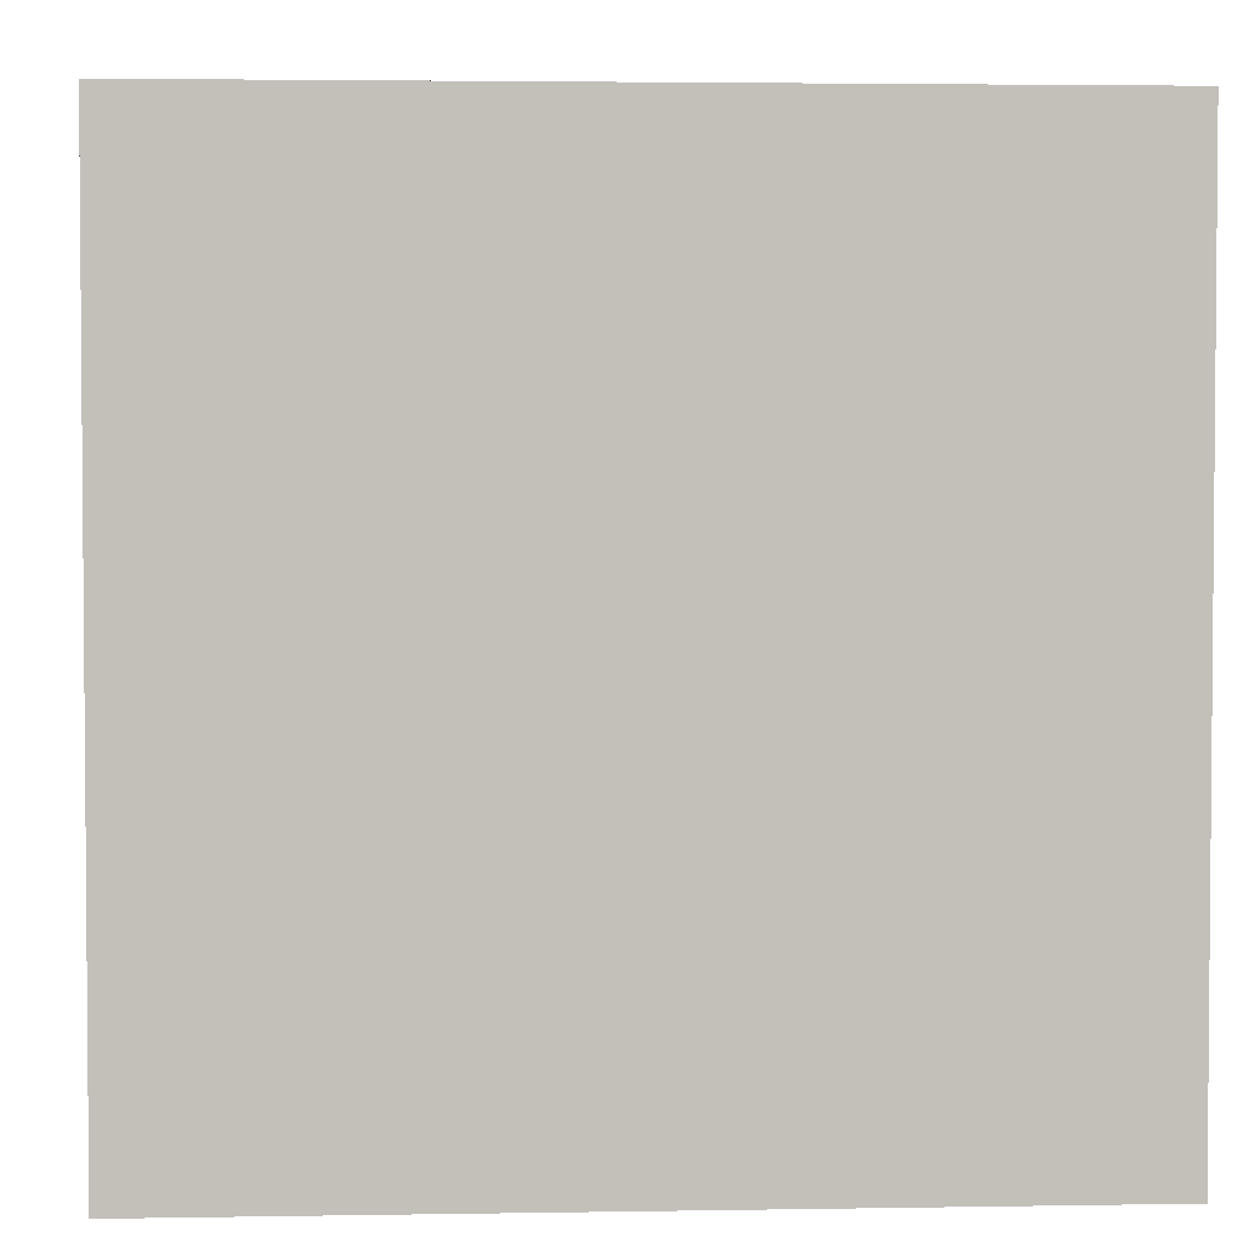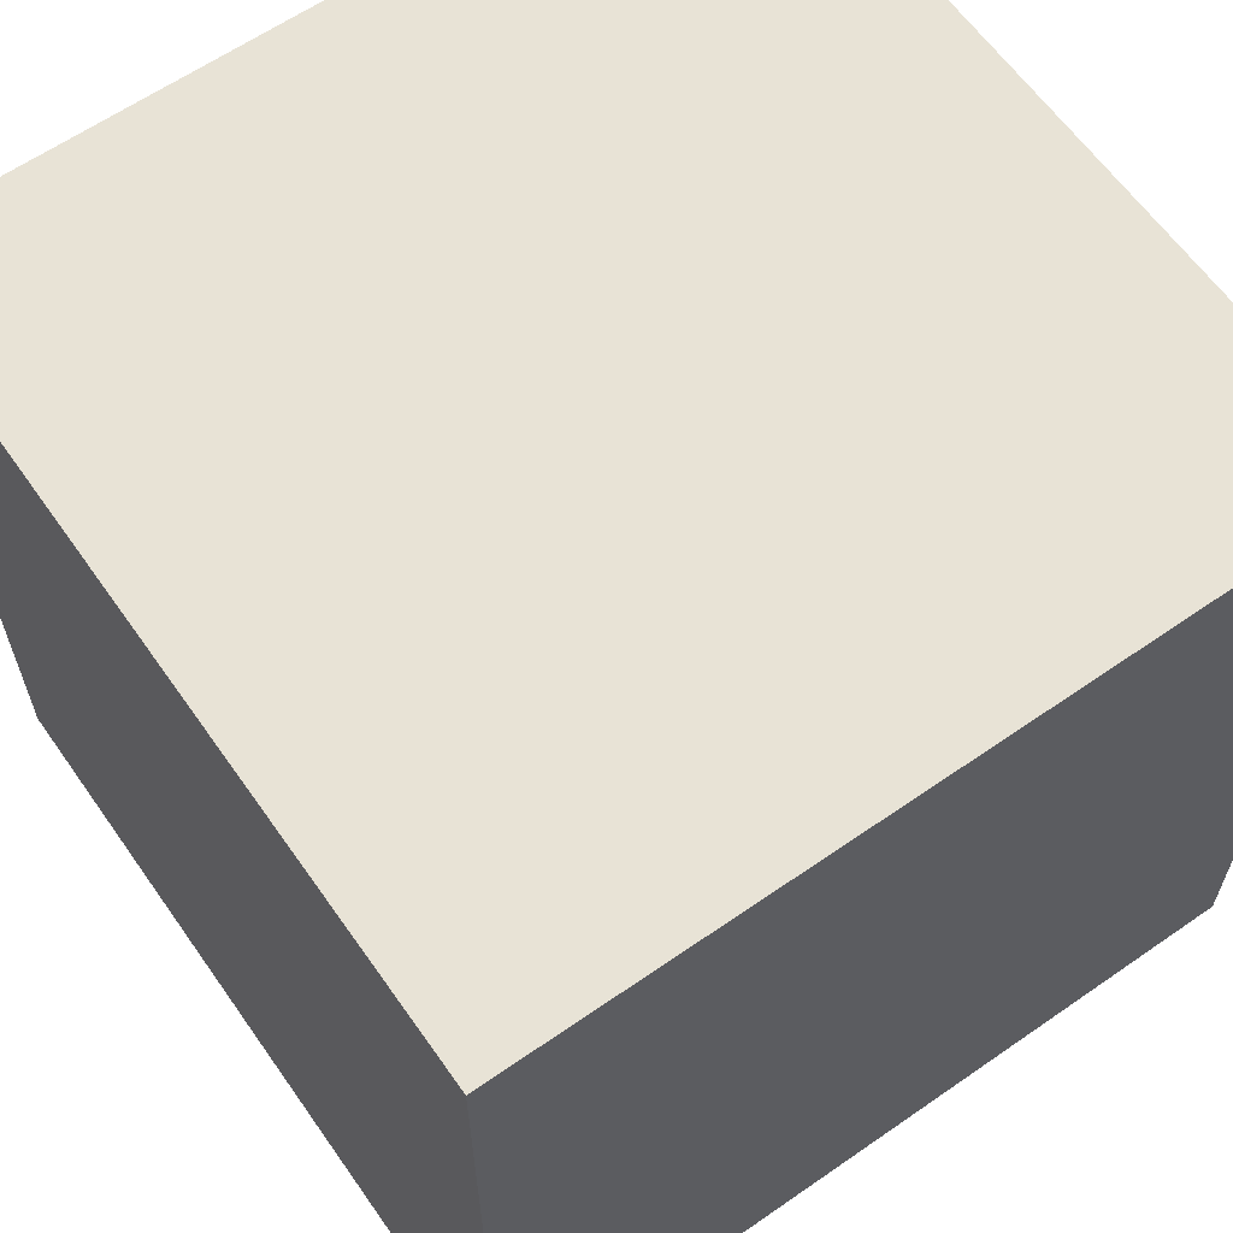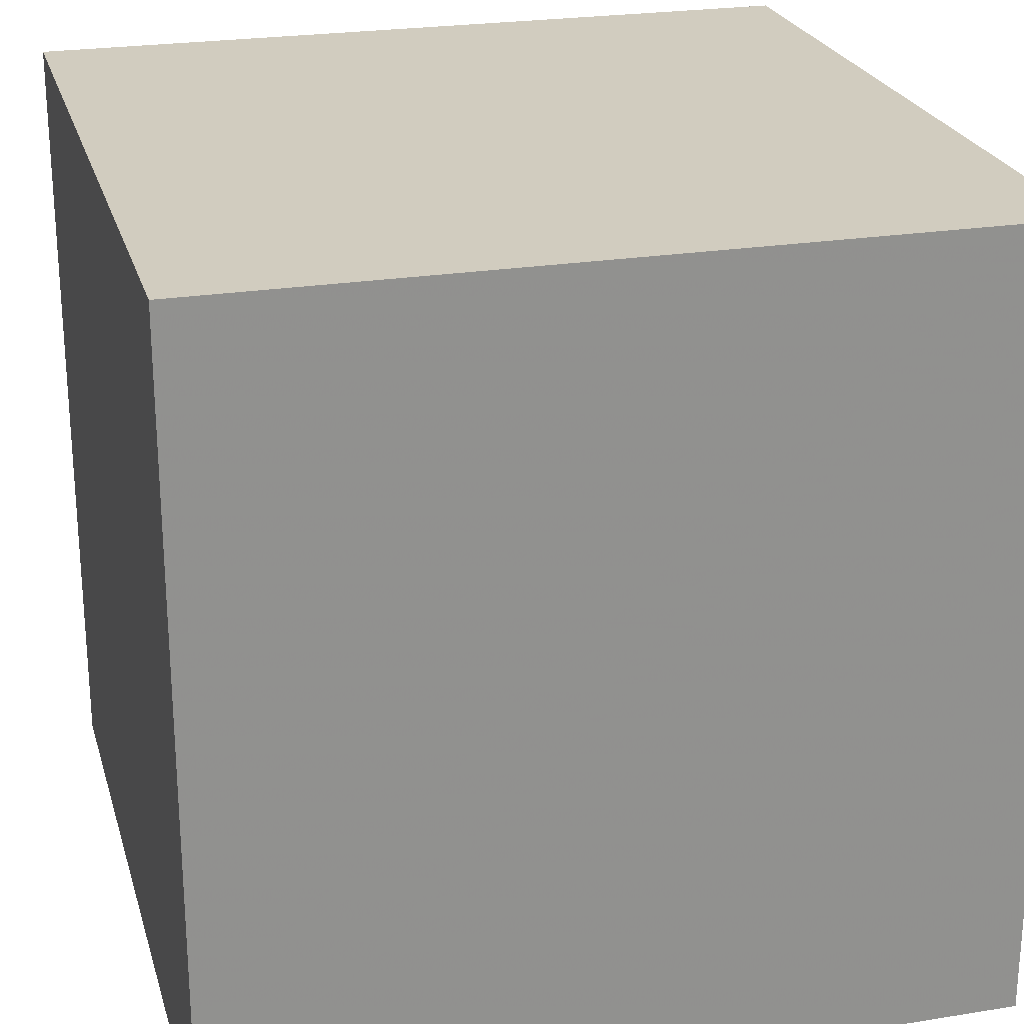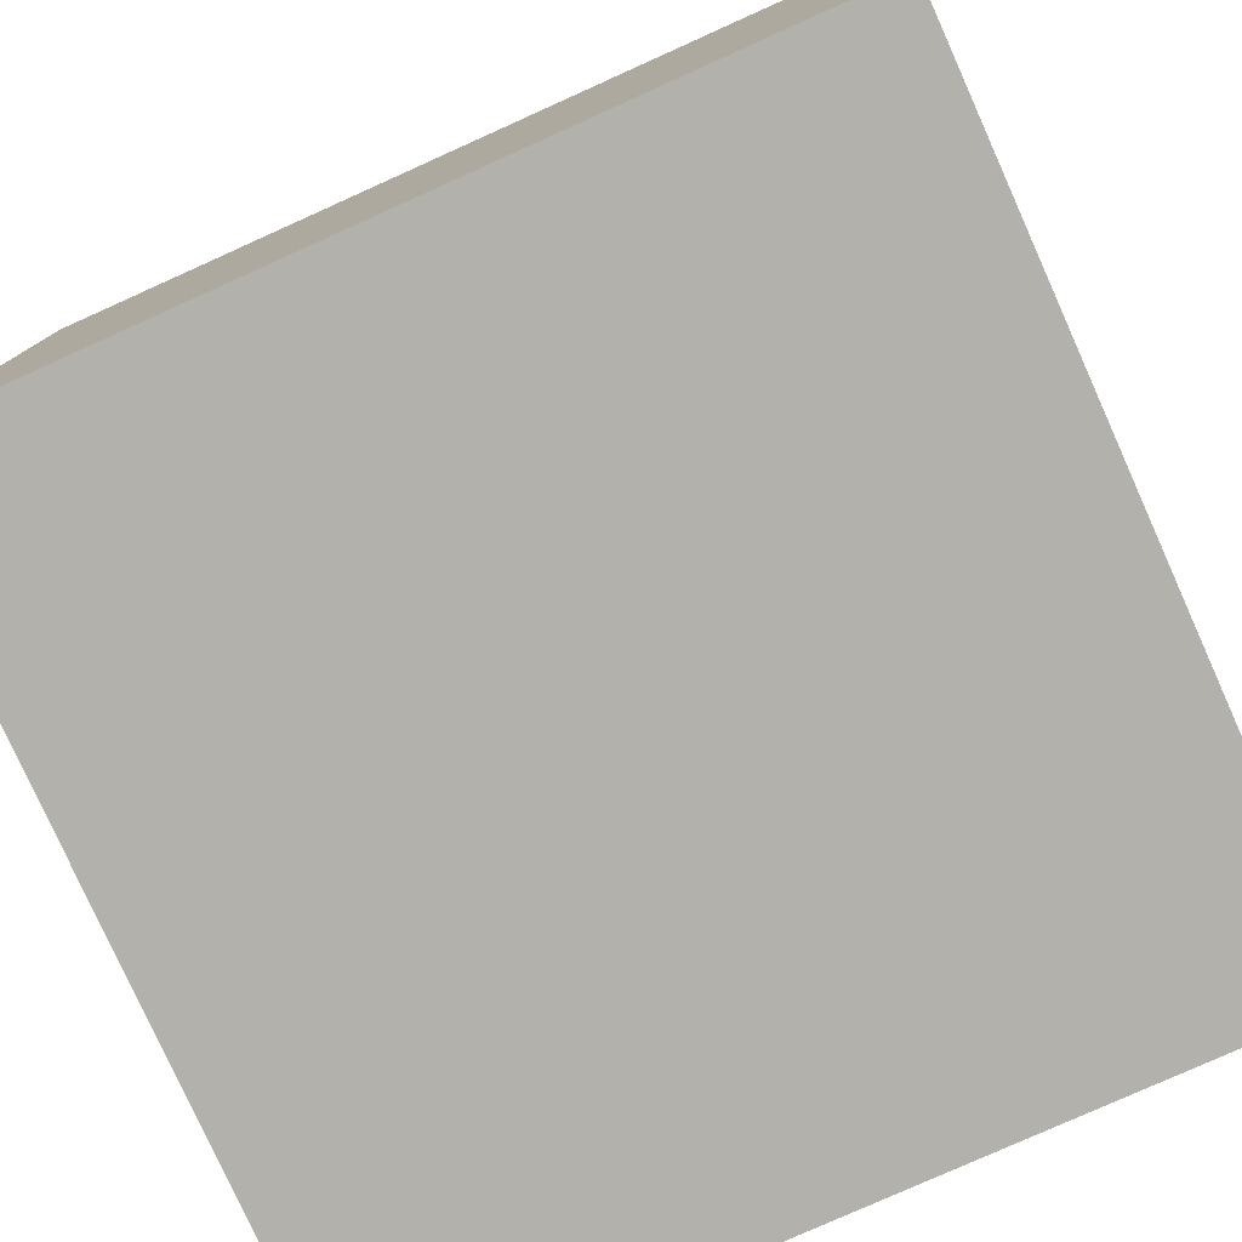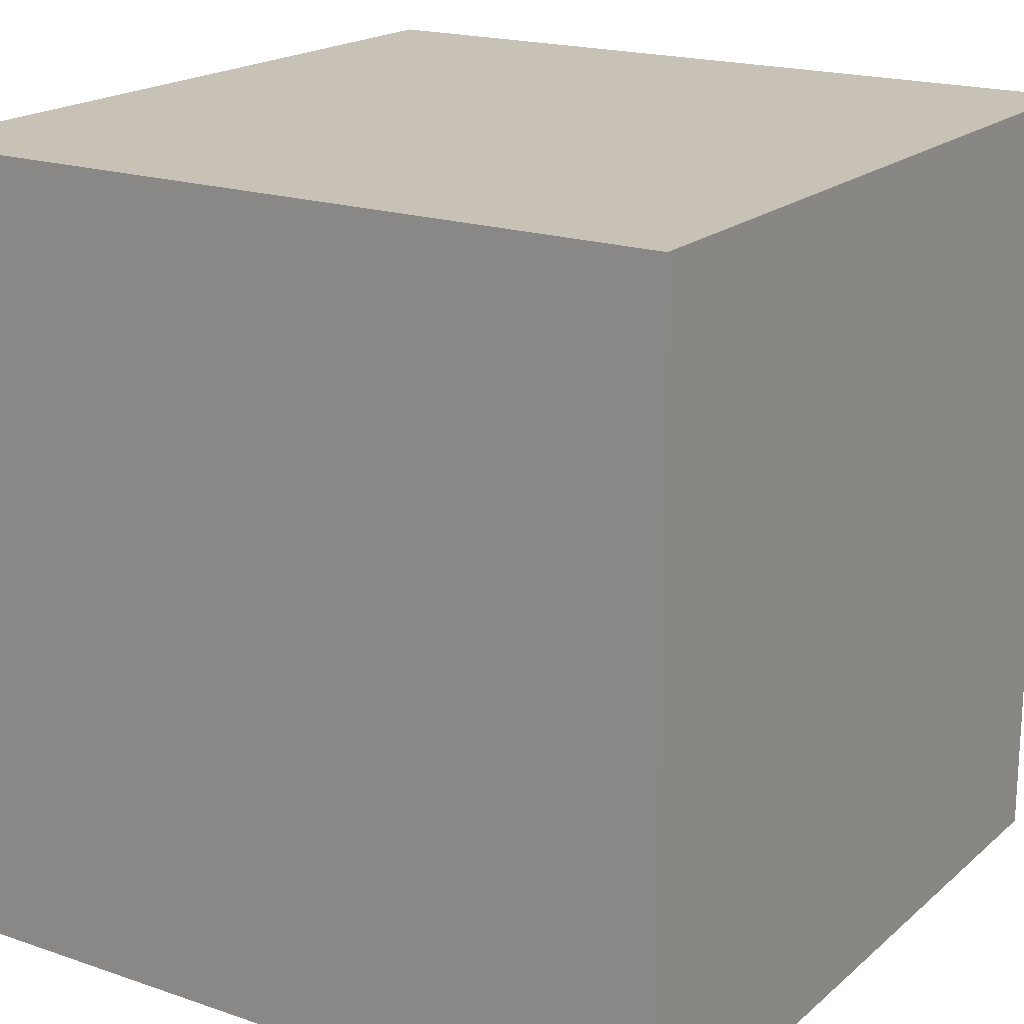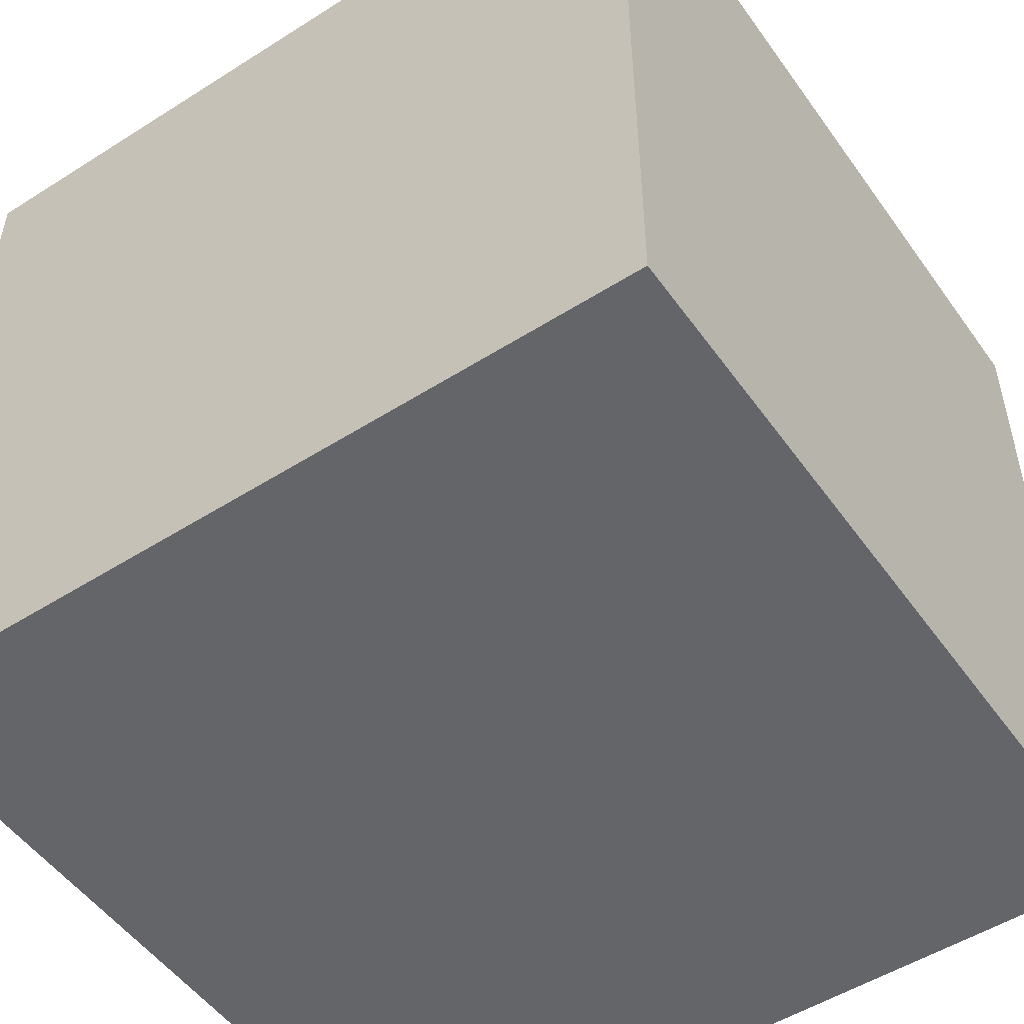
<metadata>
{"format":"obj","ext":"obj","renderer":"f3d","projection":"perspective","resolution":1024,"background":"white","views":[{"elev":3.1,"azim":86.7,"up":"+Z"},{"elev":62.5,"azim":-35.1,"up":"+Y"},{"elev":24.1,"azim":165.0,"up":"+Z"},{"elev":-78.9,"azim":114.2,"up":"+Y"},{"elev":19.0,"azim":-147.1,"up":"+Y"},{"elev":-51.6,"azim":124.5,"up":"+Y"}]}
</metadata>
<code>
v -0.5 -0.5 0.5
v 0.5 -0.5 0.5
v 0.5 0.5 0.5
v -0.5 0.5 0.5
v -0.5 -0.5 -0.5
v 0.5 -0.5 -0.5
v 0.5 0.5 -0.5
v -0.5 0.5 -0.5
f 1 2 3
f 3 4 1
f 2 6 7
f 7 3 2
f 6 5 8
f 8 7 6
f 5 1 4
f 4 8 5
f 4 3 7
f 7 8 4
f 5 6 2
f 2 1 5

</code>
